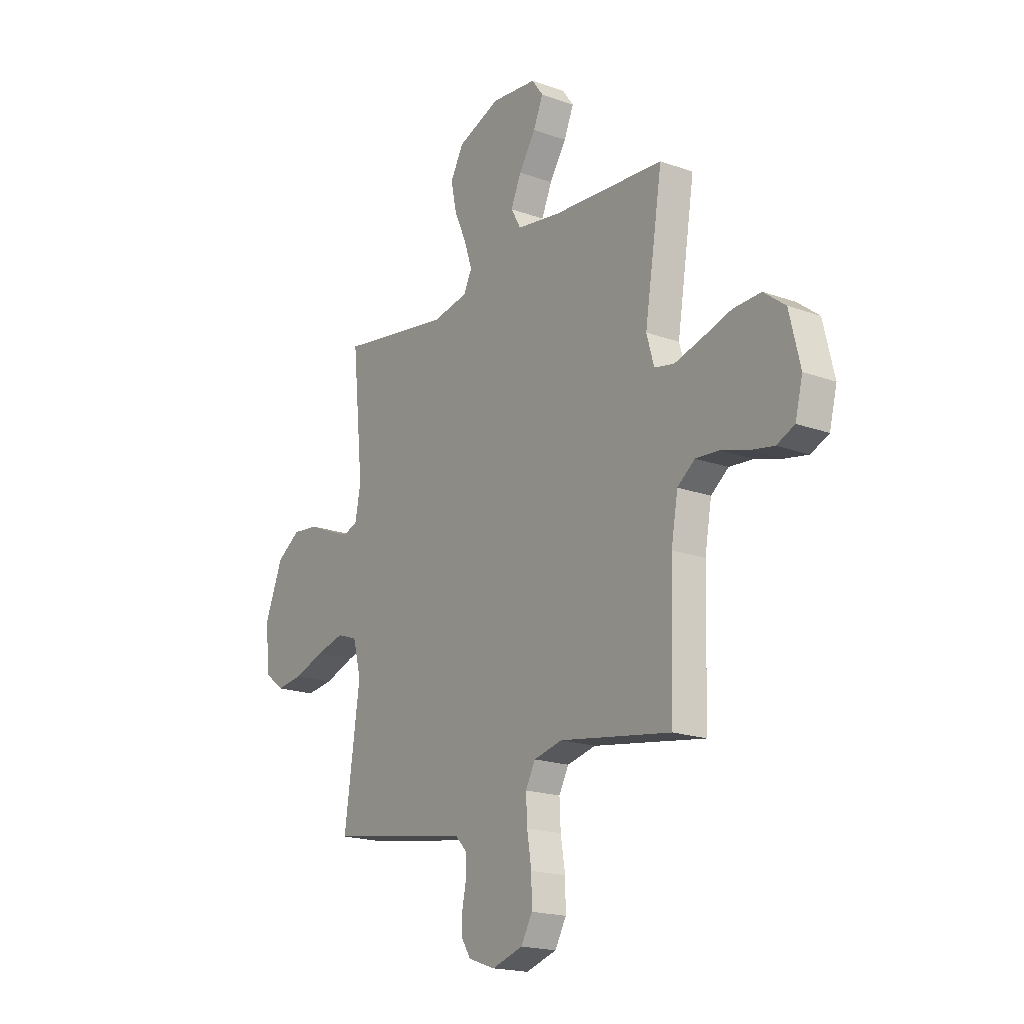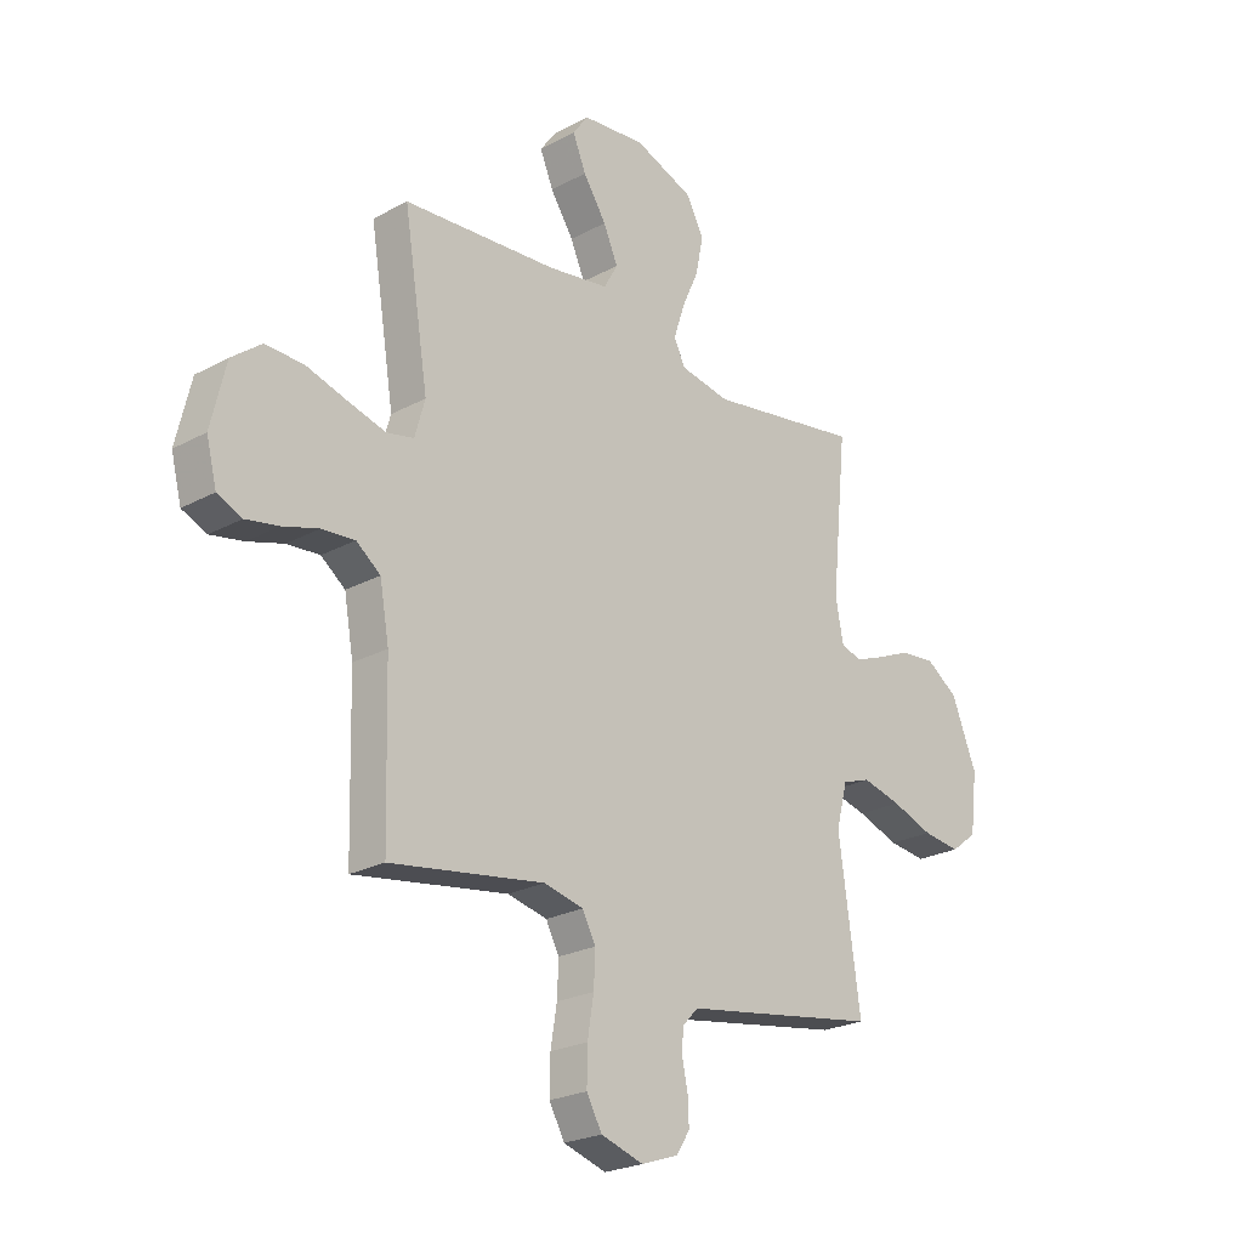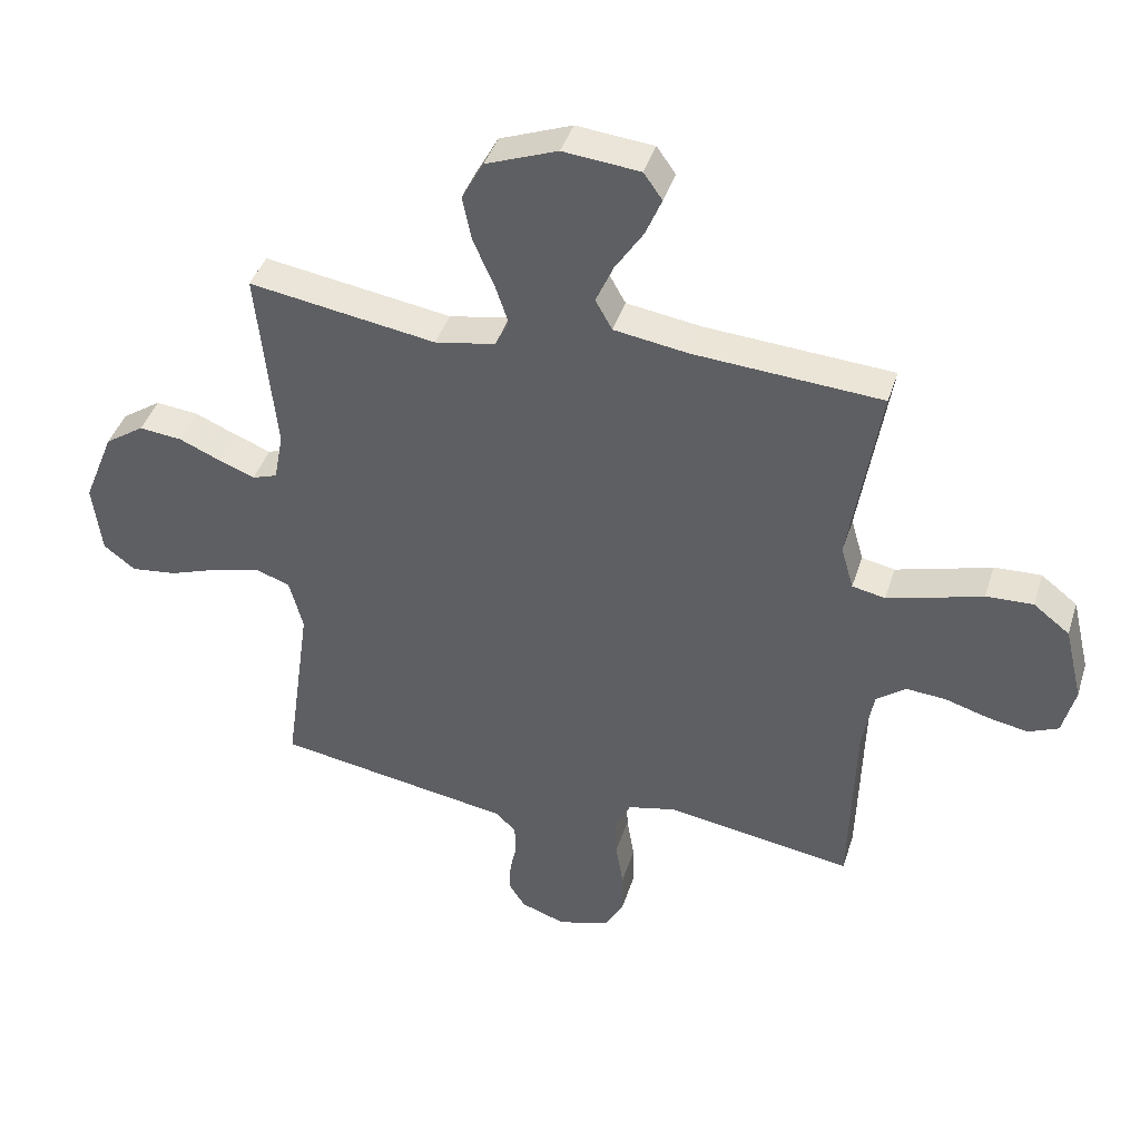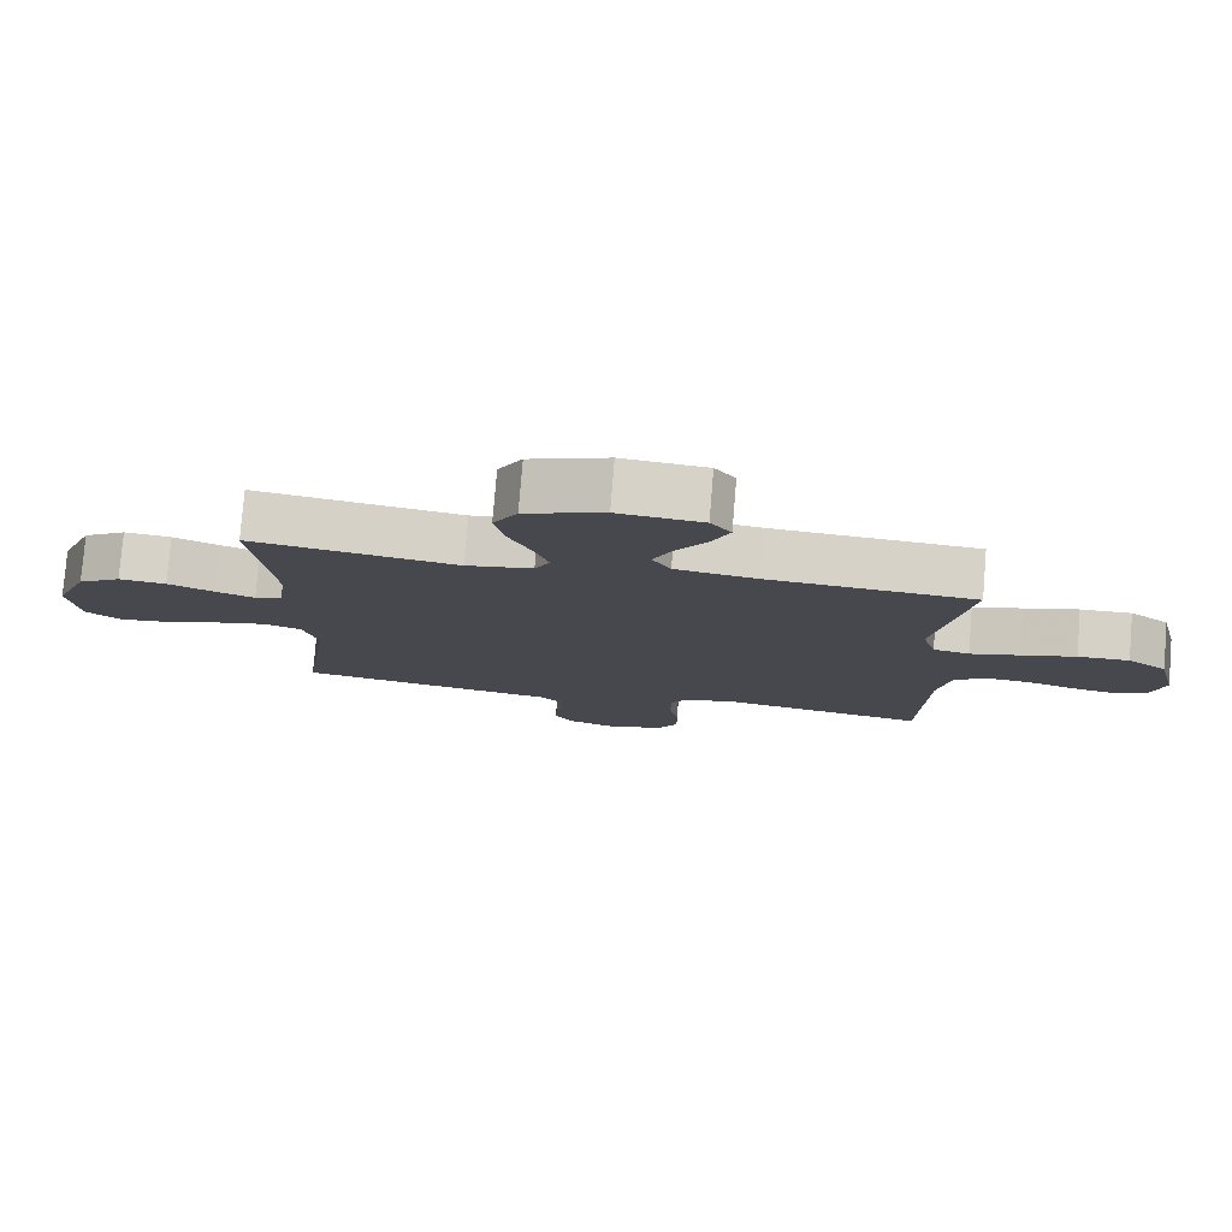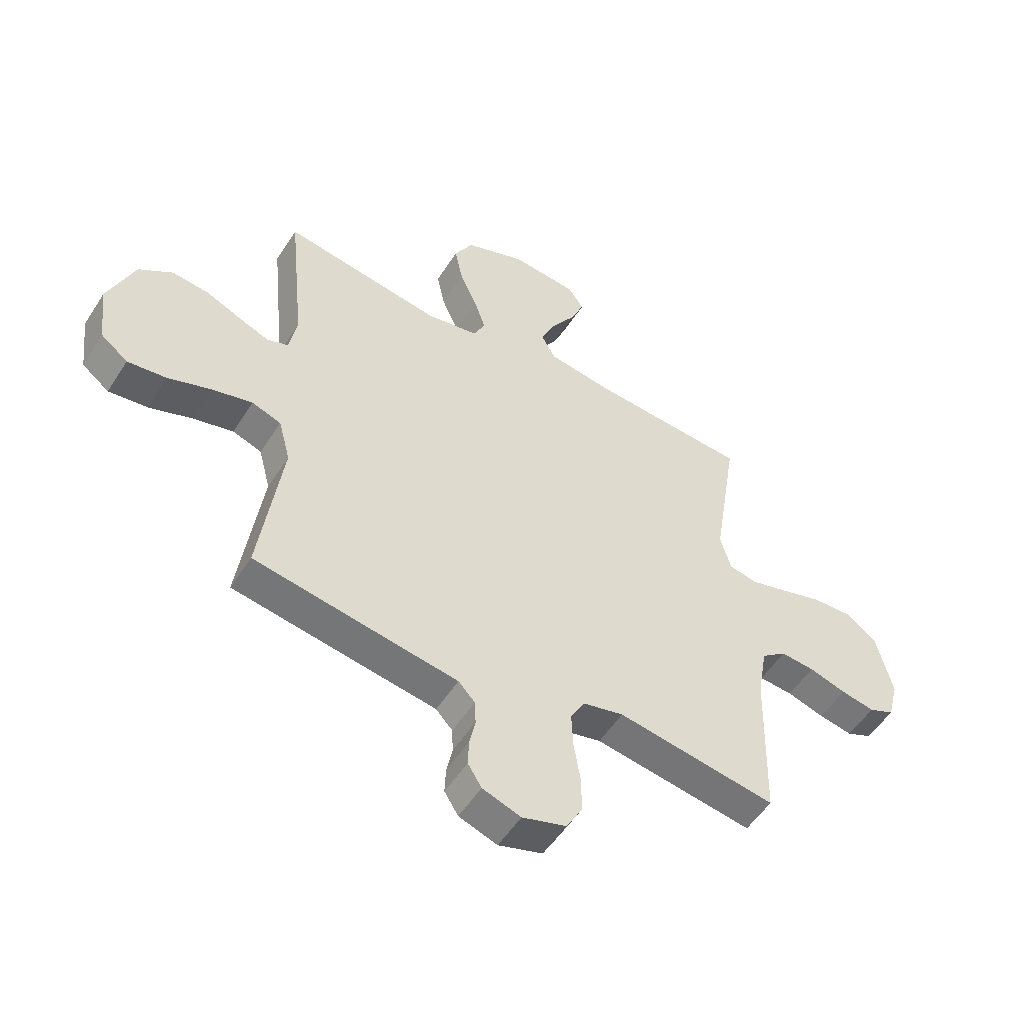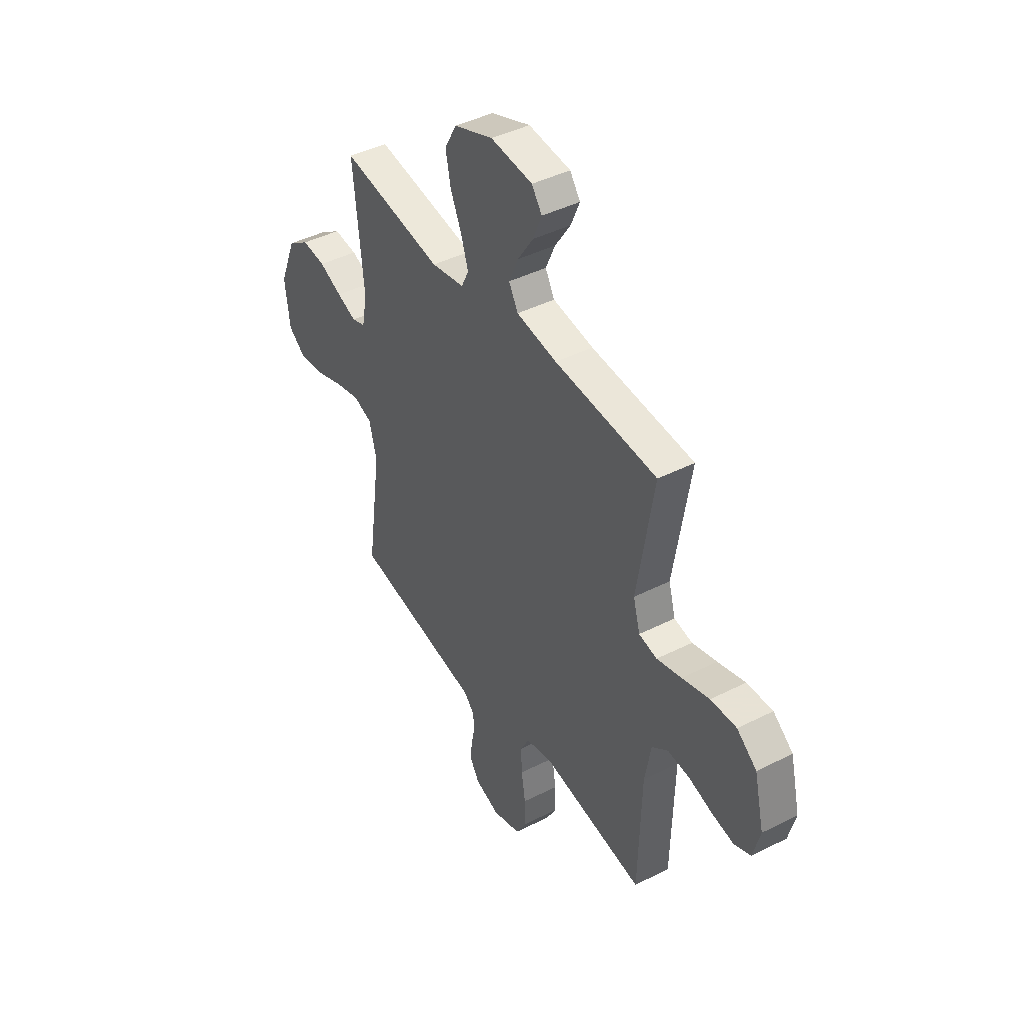
<metadata>
{"format":"obj","ext":"obj","renderer":"f3d","projection":"perspective","resolution":1024,"background":"white","views":[{"elev":-18.8,"azim":-124.7,"up":"+Z"},{"elev":-23.6,"azim":-47.7,"up":"+Z"},{"elev":41.5,"azim":-163.0,"up":"+Z"},{"elev":78.7,"azim":-175.3,"up":"+Z"},{"elev":-53.0,"azim":148.1,"up":"+Z"},{"elev":43.2,"azim":-120.9,"up":"+Z"}]}
</metadata>
<code>
v 0.5 0.07 0.5
v 0.47 0.07 0.2
v 0.485 0.07 0.121
v 0.525 0.07 0.107
v 0.582 0.07 0.129
v 0.649 0.07 0.158
v 0.718 0.07 0.165
v 0.781 0.07 0.122
v 0.83 0.07 0
v 0.816 0.07 -0.115
v 0.765 0.07 -0.154
v 0.692 0.07 -0.145
v 0.611 0.07 -0.116
v 0.535 0.07 -0.097
v 0.48 0.07 -0.116
v 0.458 0.07 -0.2
v 0.5 0.07 -0.5
v 0.2 0.07 -0.549
v 0.118 0.07 -0.562
v 0.087 0.07 -0.595
v 0.085 0.07 -0.641
v 0.096 0.07 -0.693
v 0.098 0.07 -0.743
v 0.072 0.07 -0.784
v 0 0.07 -0.809
v -0.083 0.07 -0.783
v -0.113 0.07 -0.729
v -0.112 0.07 -0.66
v -0.1 0.07 -0.586
v -0.097 0.07 -0.52
v -0.123 0.07 -0.471
v -0.2 0.07 -0.453
v -0.5 0.07 -0.5
v -0.508 0.07 -0.2
v -0.526 0.07 -0.098
v -0.573 0.07 -0.062
v -0.637 0.07 -0.067
v -0.707 0.07 -0.088
v -0.771 0.07 -0.1
v -0.819 0.07 -0.079
v -0.839 0.07 0
v -0.81 0.07 0.121
v -0.752 0.07 0.166
v -0.677 0.07 0.163
v -0.597 0.07 0.139
v -0.525 0.07 0.119
v -0.472 0.07 0.13
v -0.452 0.07 0.2
v -0.5 0.07 0.5
v -0.2 0.07 0.52
v -0.081 0.07 0.538
v -0.054 0.07 0.586
v -0.082 0.07 0.65
v -0.127 0.07 0.719
v -0.153 0.07 0.781
v -0.123 0.07 0.823
v 0 0.07 0.835
v 0.115 0.07 0.791
v 0.15 0.07 0.727
v 0.135 0.07 0.654
v 0.102 0.07 0.58
v 0.081 0.07 0.516
v 0.103 0.07 0.471
v 0.2 0.07 0.453
v 0.5 0 0.5
v 0.47 0 0.2
v 0.485 0 0.121
v 0.525 0 0.107
v 0.582 0 0.129
v 0.649 0 0.158
v 0.718 0 0.165
v 0.781 0 0.122
v 0.83 0 0
v 0.816 0 -0.115
v 0.765 0 -0.154
v 0.692 0 -0.145
v 0.611 0 -0.116
v 0.535 0 -0.097
v 0.48 0 -0.116
v 0.458 0 -0.2
v 0.5 0 -0.5
v 0.2 0 -0.549
v 0.118 0 -0.562
v 0.087 0 -0.595
v 0.085 0 -0.641
v 0.096 0 -0.693
v 0.098 0 -0.743
v 0.072 0 -0.784
v 0 0 -0.809
v -0.083 0 -0.783
v -0.113 0 -0.729
v -0.112 0 -0.66
v -0.1 0 -0.586
v -0.097 0 -0.52
v -0.123 0 -0.471
v -0.2 0 -0.453
v -0.5 0 -0.5
v -0.508 0 -0.2
v -0.526 0 -0.098
v -0.573 0 -0.062
v -0.637 0 -0.067
v -0.707 0 -0.088
v -0.771 0 -0.1
v -0.819 0 -0.079
v -0.839 0 0
v -0.81 0 0.121
v -0.752 0 0.166
v -0.677 0 0.163
v -0.597 0 0.139
v -0.525 0 0.119
v -0.472 0 0.13
v -0.452 0 0.2
v -0.5 0 0.5
v -0.2 0 0.52
v -0.081 0 0.538
v -0.054 0 0.586
v -0.082 0 0.65
v -0.127 0 0.719
v -0.153 0 0.781
v -0.123 0 0.823
v 0 0 0.835
v 0.115 0 0.791
v 0.15 0 0.727
v 0.135 0 0.654
v 0.102 0 0.58
v 0.081 0 0.516
v 0.103 0 0.471
v 0.2 0 0.453
f 59 60 61
f 58 59 61
f 57 58 61
f 56 57 61
f 55 56 61
f 54 55 61
f 53 54 61
f 52 53 61 62
f 51 52 62 63
f 48 49 50
f 50 51 63
f 48 50 63
f 47 48 63
f 43 44 45
f 42 43 45
f 41 42 45
f 40 41 45
f 39 40 45
f 38 39 45
f 37 38 45
f 36 37 45 46
f 35 36 46 47
f 32 33 34
f 47 63 64
f 35 47 64
f 34 35 64
f 32 34 64
f 31 32 64
f 27 28 29
f 26 27 29
f 25 26 29
f 24 25 29
f 23 24 29
f 22 23 29
f 21 22 29
f 20 21 29 30
f 16 17 18 19
f 30 31 64
f 20 30 64
f 19 20 64
f 16 19 64
f 15 16 64
f 11 12 13
f 10 11 13
f 9 10 13
f 8 9 13
f 7 8 13
f 6 7 13
f 5 6 13
f 4 5 13 14
f 64 1 2
f 64 2 3
f 15 64 3
f 3 4 14 15
f 125 124 123
f 125 123 122
f 125 122 121
f 125 121 120
f 125 120 119
f 125 119 118
f 125 118 117
f 126 125 117 116
f 127 126 116 115
f 114 113 112
f 127 115 114
f 127 114 112
f 127 112 111
f 109 108 107
f 109 107 106
f 109 106 105
f 109 105 104
f 109 104 103
f 109 103 102
f 109 102 101
f 110 109 101 100
f 111 110 100 99
f 98 97 96
f 128 127 111
f 128 111 99
f 128 99 98
f 128 98 96
f 128 96 95
f 93 92 91
f 93 91 90
f 93 90 89
f 93 89 88
f 93 88 87
f 93 87 86
f 93 86 85
f 94 93 85 84
f 83 82 81 80
f 128 95 94
f 128 94 84
f 128 84 83
f 128 83 80
f 128 80 79
f 77 76 75
f 77 75 74
f 77 74 73
f 77 73 72
f 77 72 71
f 77 71 70
f 77 70 69
f 78 77 69 68
f 66 65 128
f 67 66 128
f 67 128 79
f 79 78 68 67
f 1 65 66 2
f 2 66 67 3
f 3 67 68 4
f 4 68 69 5
f 5 69 70 6
f 6 70 71 7
f 7 71 72 8
f 8 72 73 9
f 9 73 74 10
f 10 74 75 11
f 11 75 76 12
f 12 76 77 13
f 13 77 78 14
f 14 78 79 15
f 15 79 80 16
f 16 80 81 17
f 17 81 82 18
f 18 82 83 19
f 19 83 84 20
f 20 84 85 21
f 21 85 86 22
f 22 86 87 23
f 23 87 88 24
f 24 88 89 25
f 25 89 90 26
f 26 90 91 27
f 27 91 92 28
f 28 92 93 29
f 29 93 94 30
f 30 94 95 31
f 31 95 96 32
f 32 96 97 33
f 33 97 98 34
f 34 98 99 35
f 35 99 100 36
f 36 100 101 37
f 37 101 102 38
f 38 102 103 39
f 39 103 104 40
f 40 104 105 41
f 41 105 106 42
f 42 106 107 43
f 43 107 108 44
f 44 108 109 45
f 45 109 110 46
f 46 110 111 47
f 47 111 112 48
f 48 112 113 49
f 49 113 114 50
f 50 114 115 51
f 51 115 116 52
f 52 116 117 53
f 53 117 118 54
f 54 118 119 55
f 55 119 120 56
f 56 120 121 57
f 57 121 122 58
f 58 122 123 59
f 59 123 124 60
f 60 124 125 61
f 61 125 126 62
f 62 126 127 63
f 63 127 128 64
f 64 128 65 1

</code>
